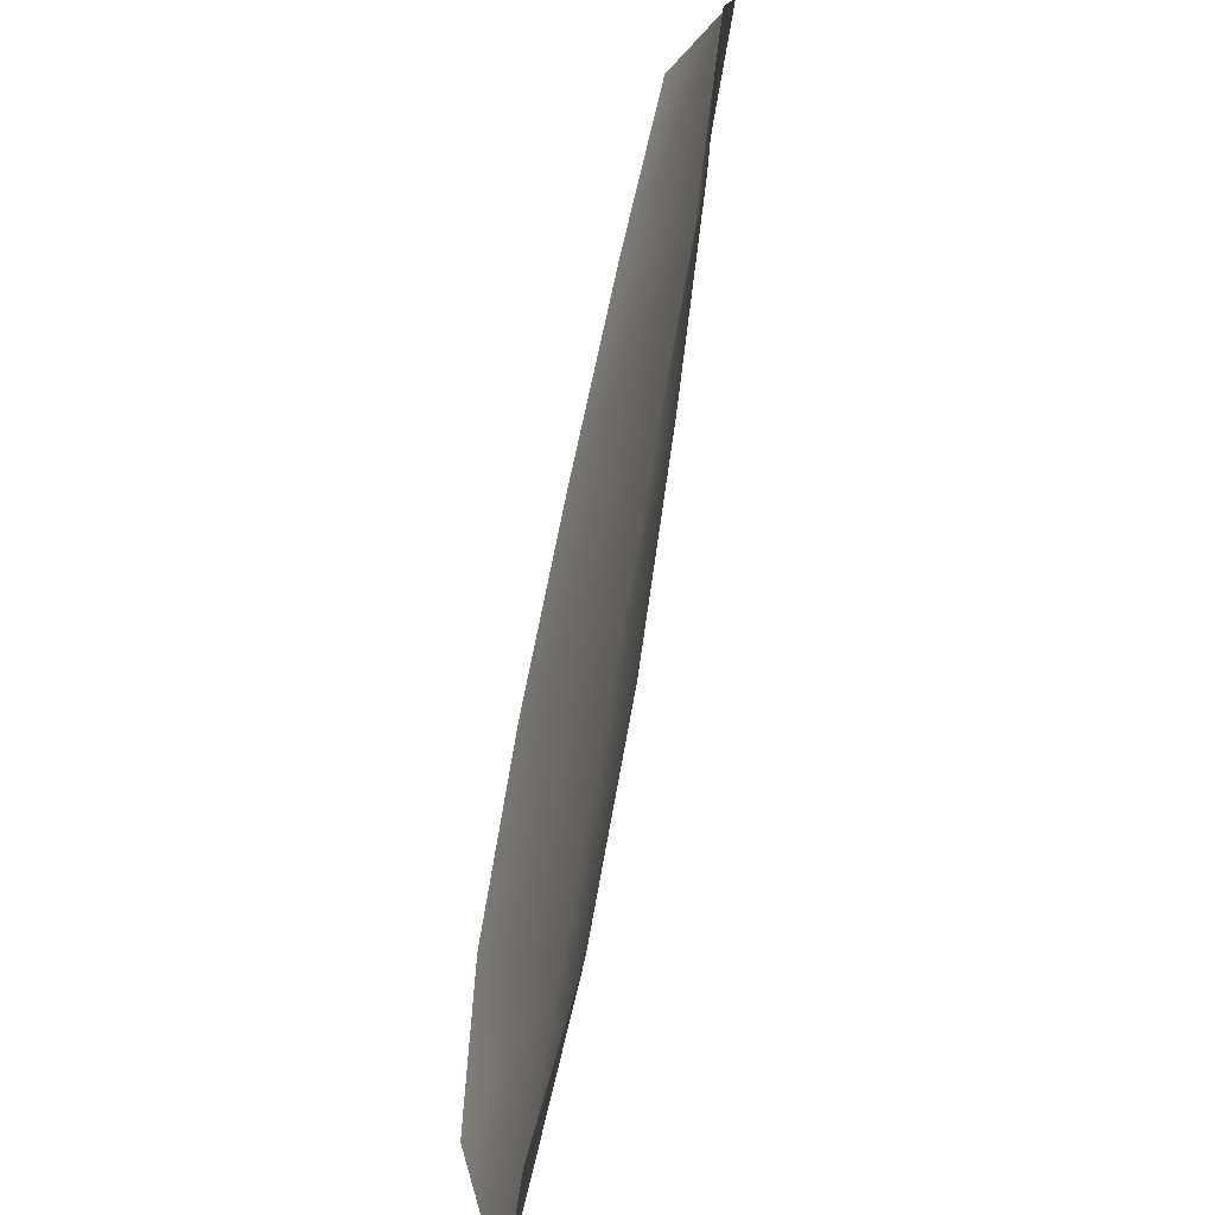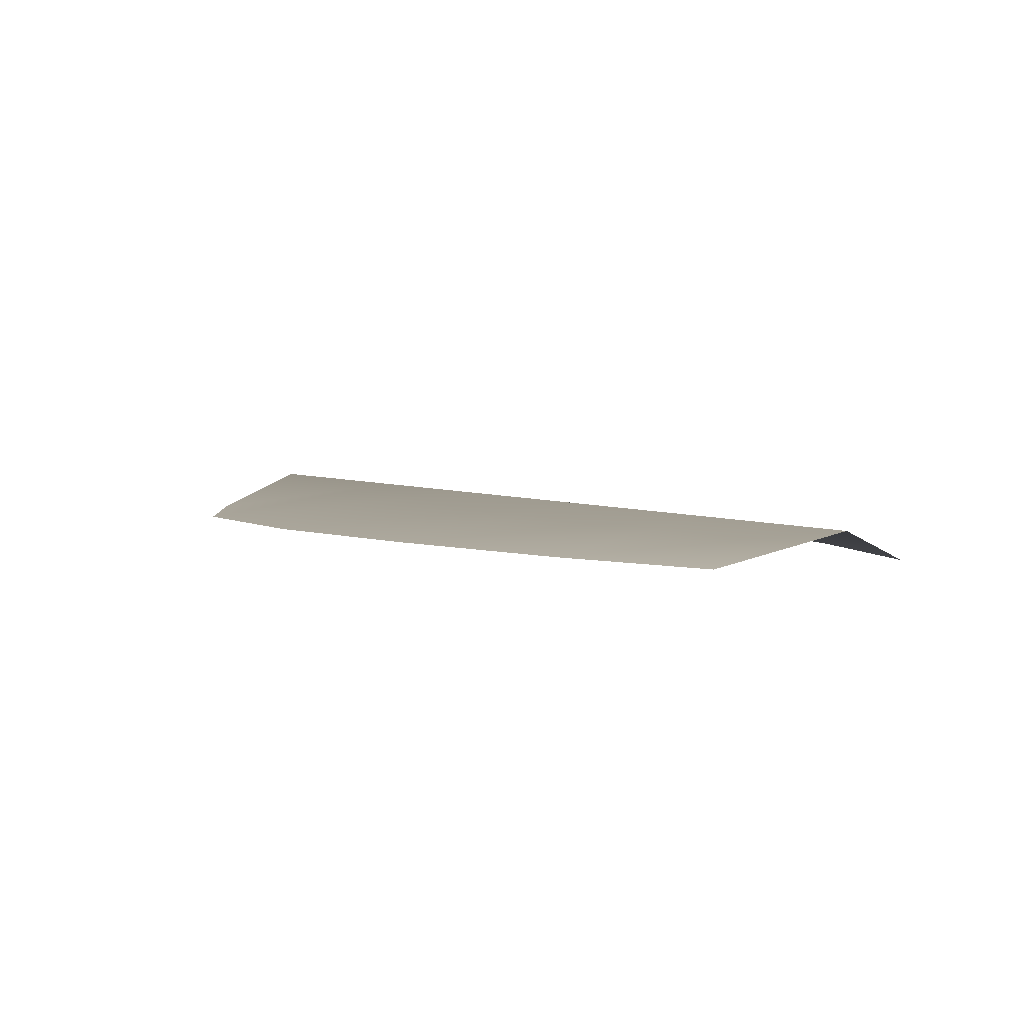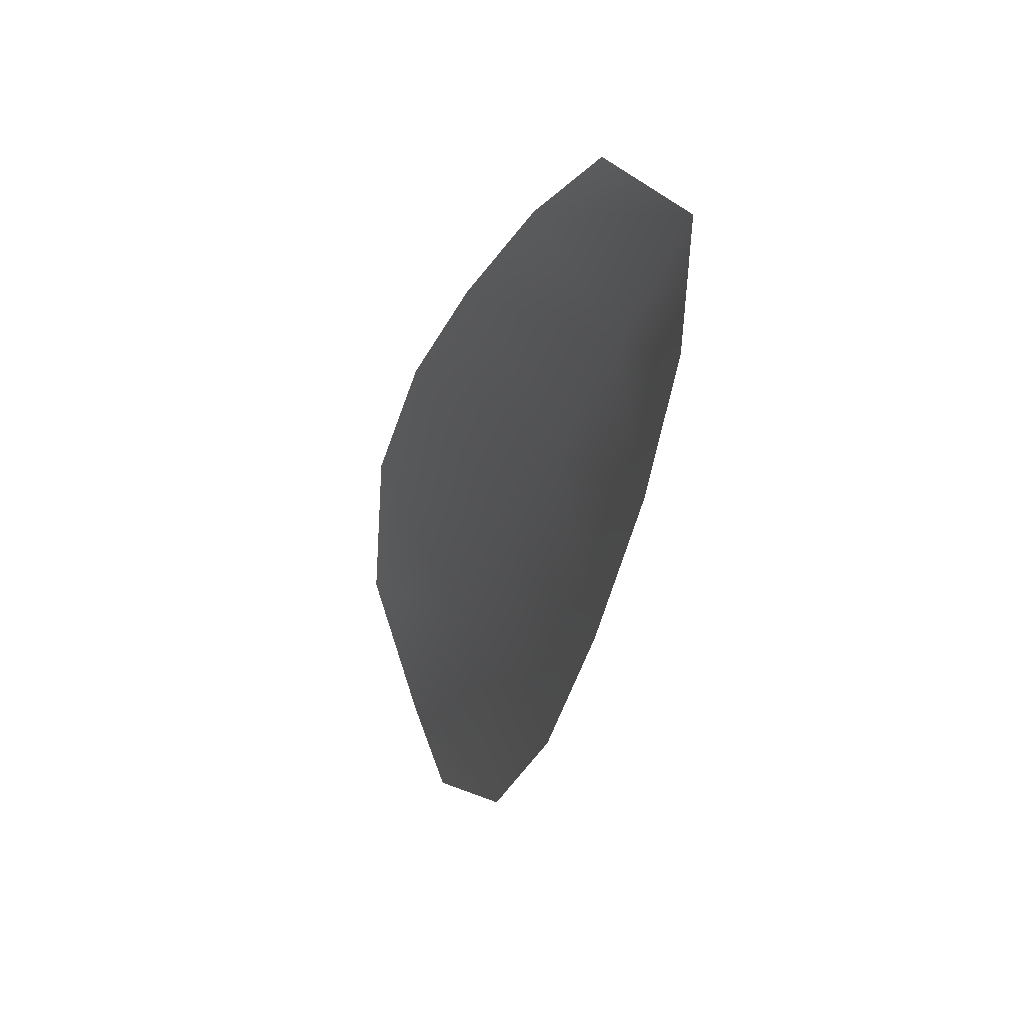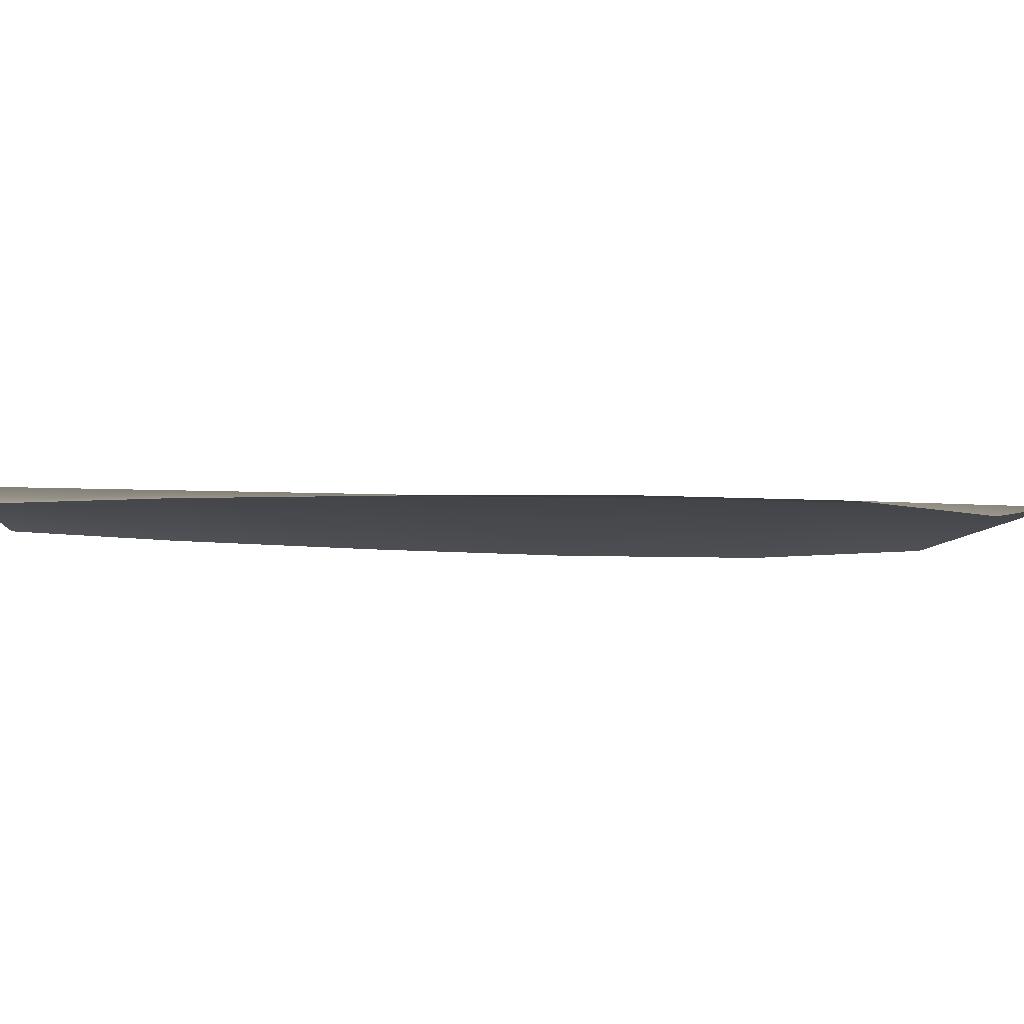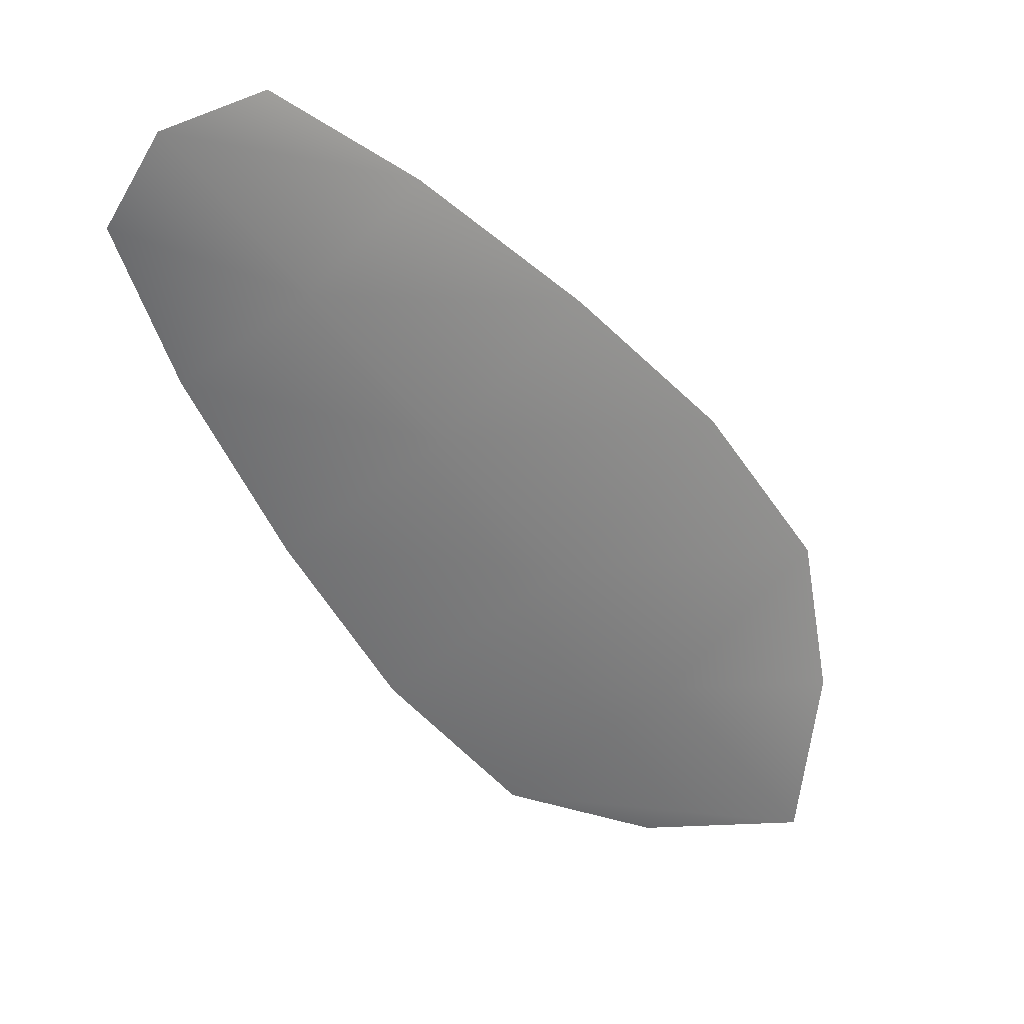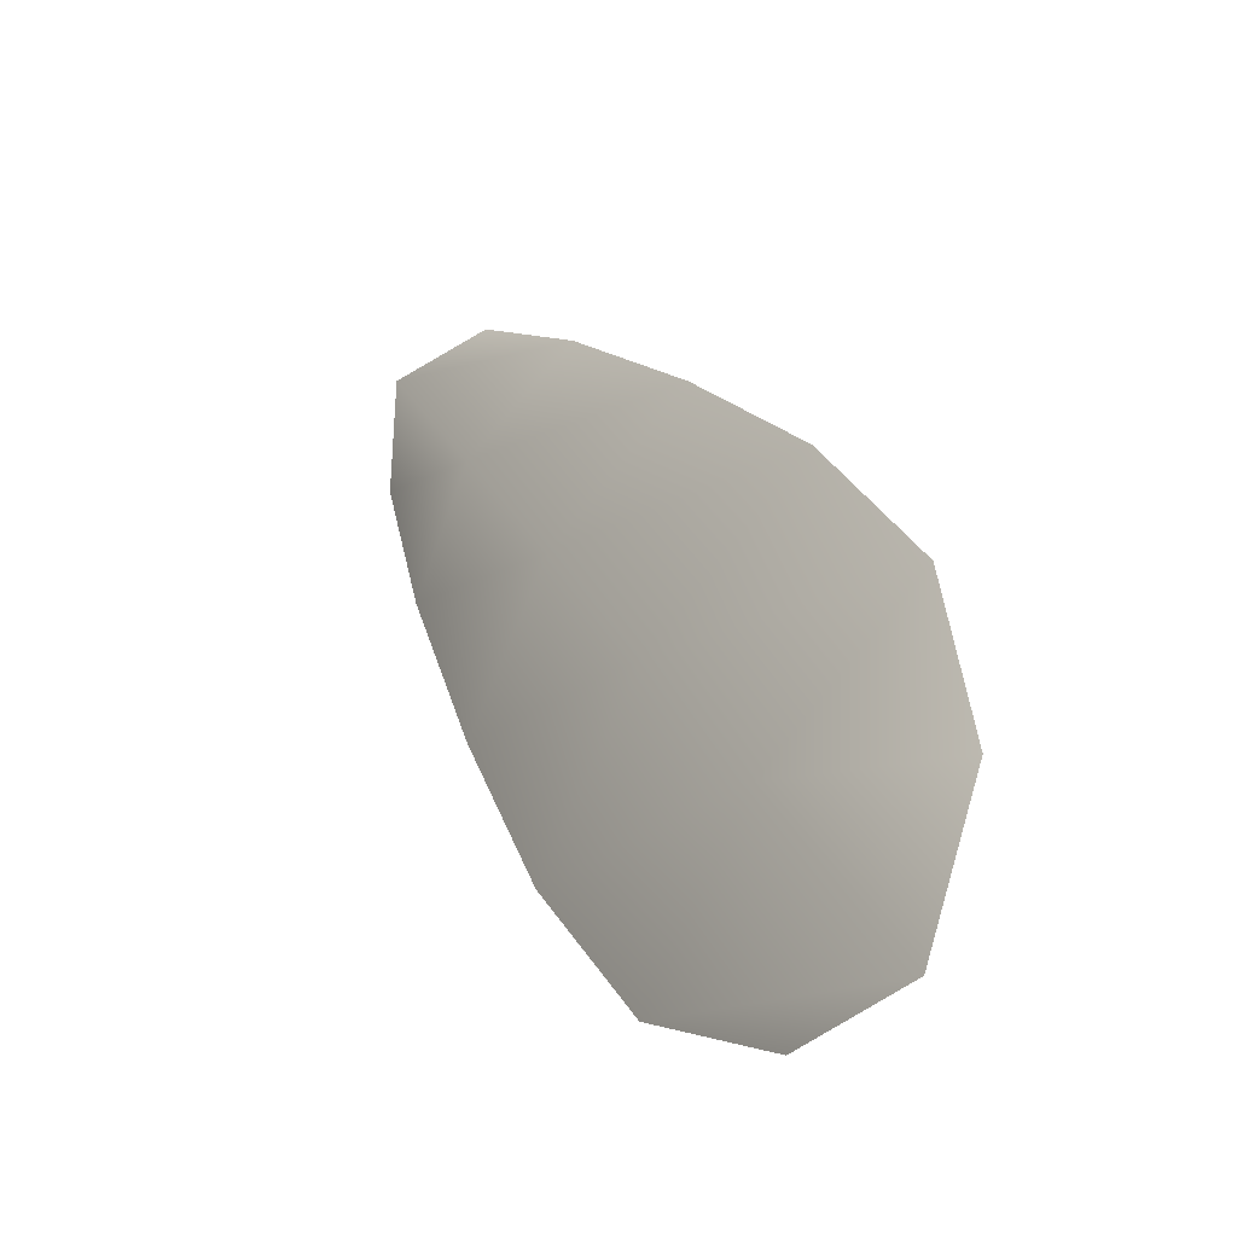
<metadata>
{"format":"obj","ext":"obj","renderer":"f3d","projection":"perspective","resolution":1024,"background":"white","views":[{"elev":-44.1,"azim":-107.4,"up":"+Y"},{"elev":3.6,"azim":-172.6,"up":"+Z"},{"elev":30.5,"azim":-113.3,"up":"+Y"},{"elev":-8.6,"azim":-60.9,"up":"+Z"},{"elev":29.9,"azim":-19.2,"up":"+Y"},{"elev":-33.9,"azim":50.5,"up":"+Y"}]}
</metadata>
<code>
o feather_flight_tertiary_034
v 0.1977 0.1409 0.02946
v 0.1956 0.1393 0.02946
v 0.206 0.1302 0.02946
v 0.2031 0.1281 0.02946
v 0.1962 0.1407 0.02989
v 0.2055 0.1279 0.02989
v 0.1996 0.1394 0.02946
v 0.2019 0.1374 0.02946
v 0.2039 0.1352 0.02946
v 0.2056 0.1327 0.02946
v 0.2009 0.1293 0.02946
v 0.1991 0.1317 0.02946
v 0.1976 0.1343 0.02946
v 0.1963 0.1371 0.02946
v 0.198 0.1383 0.02989
v 0.1997 0.1358 0.02989
v 0.2015 0.1334 0.02989
v 0.2032 0.131 0.02989
f 18 10 3 6
f 11 18 6 4
f 5 1 7 15
f 15 7 8 16
f 16 8 9 17
f 17 9 10 18
f 2 5 15 14
f 14 15 16 13
f 13 16 17 12
f 12 17 18 11

</code>
